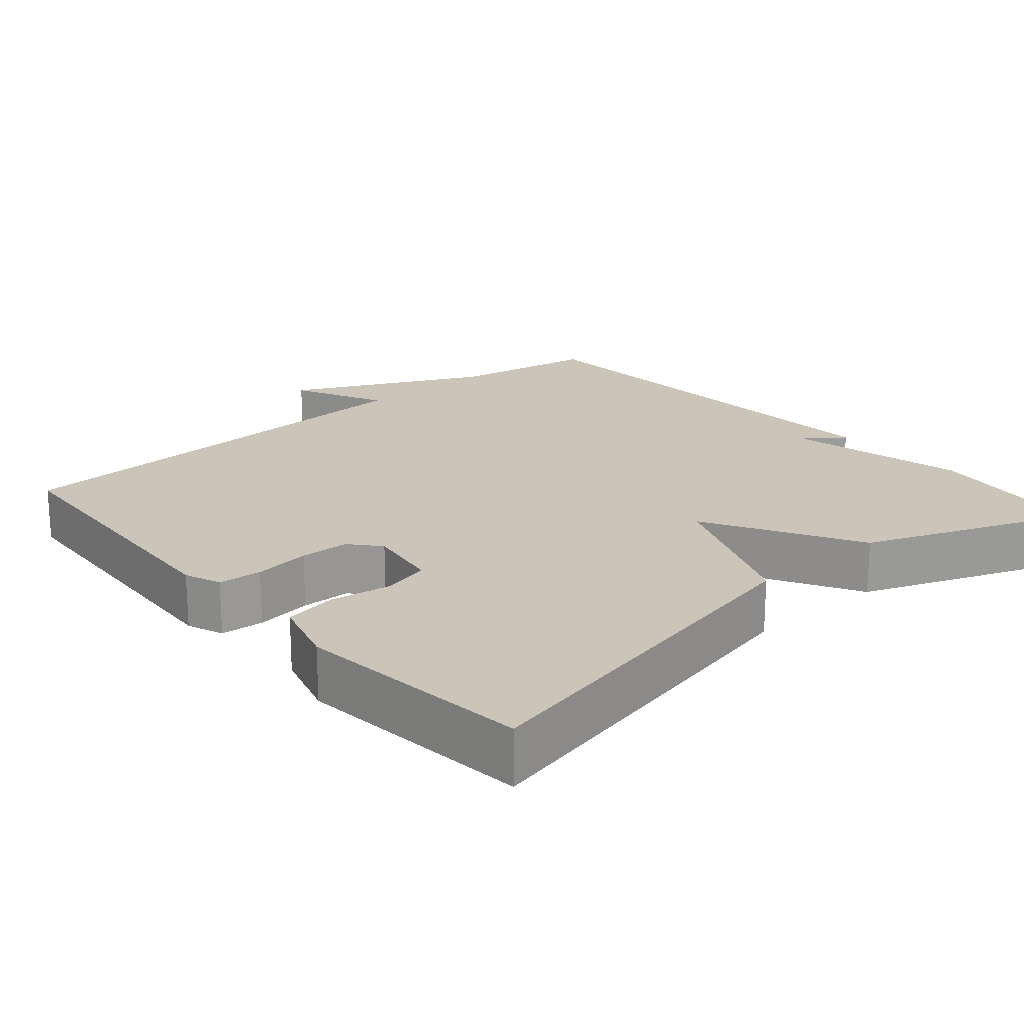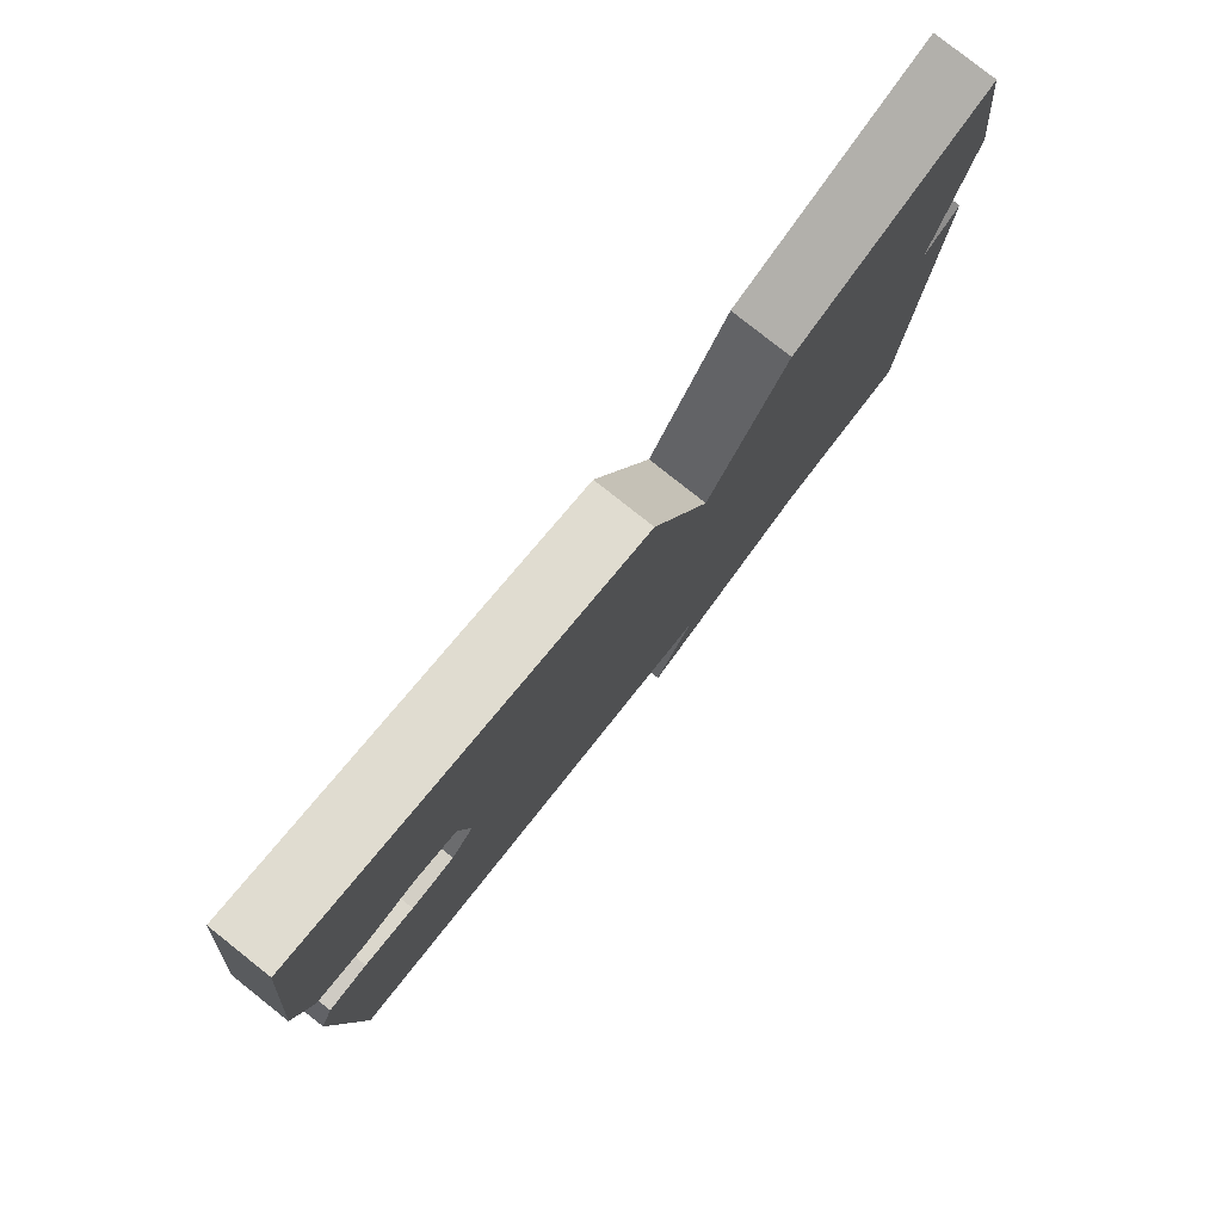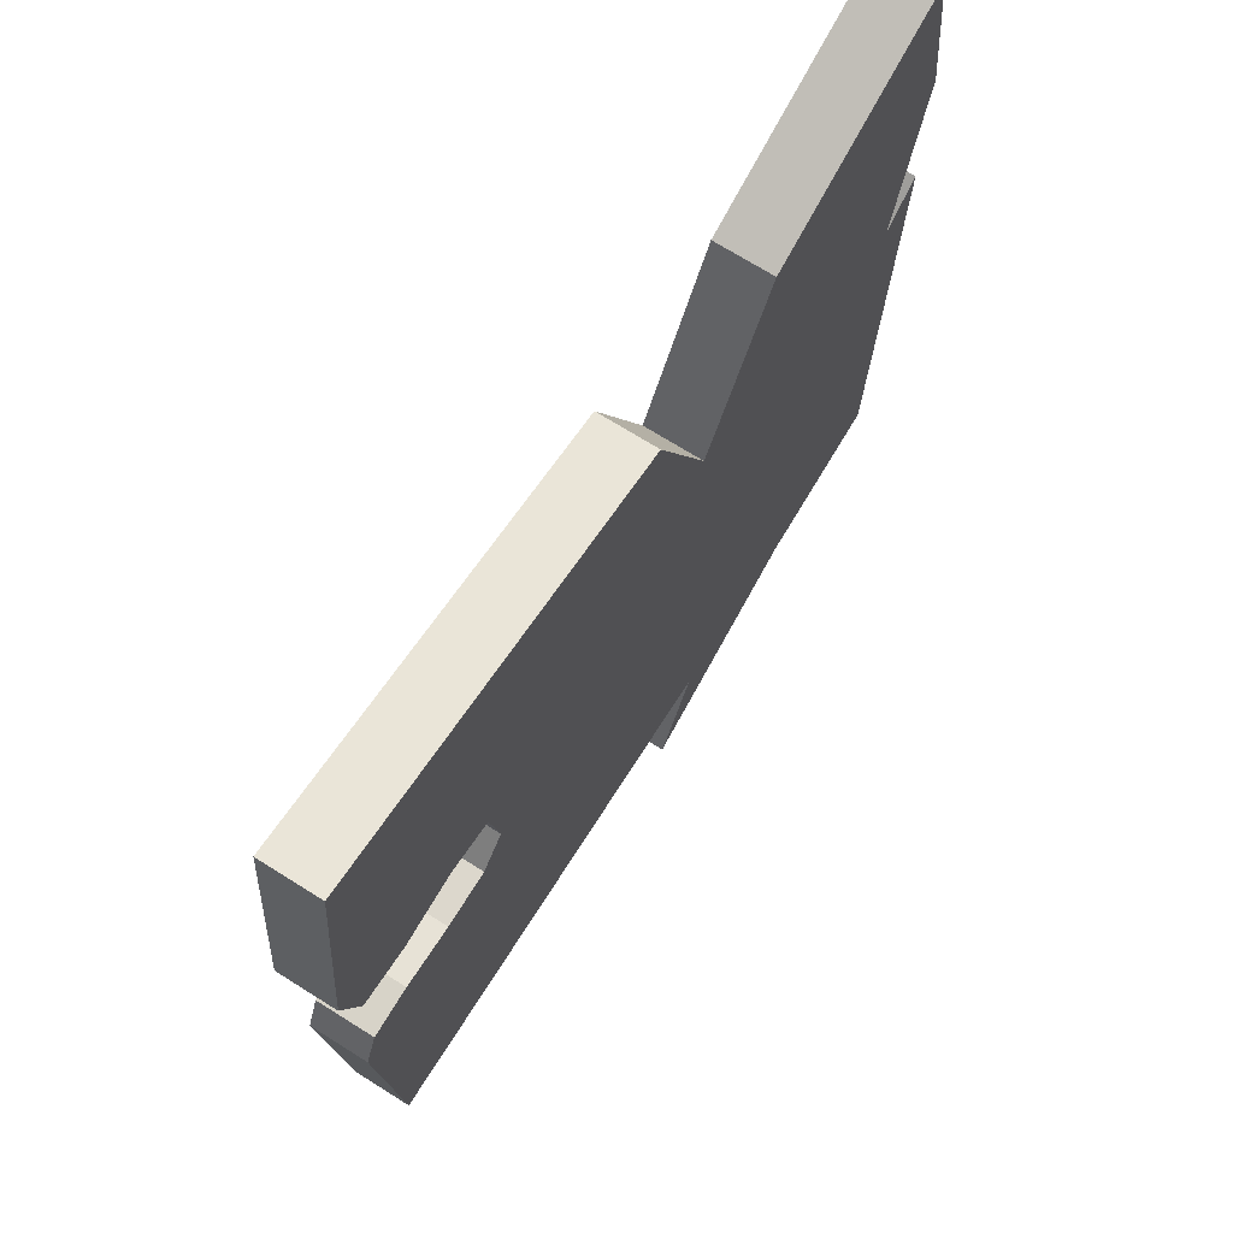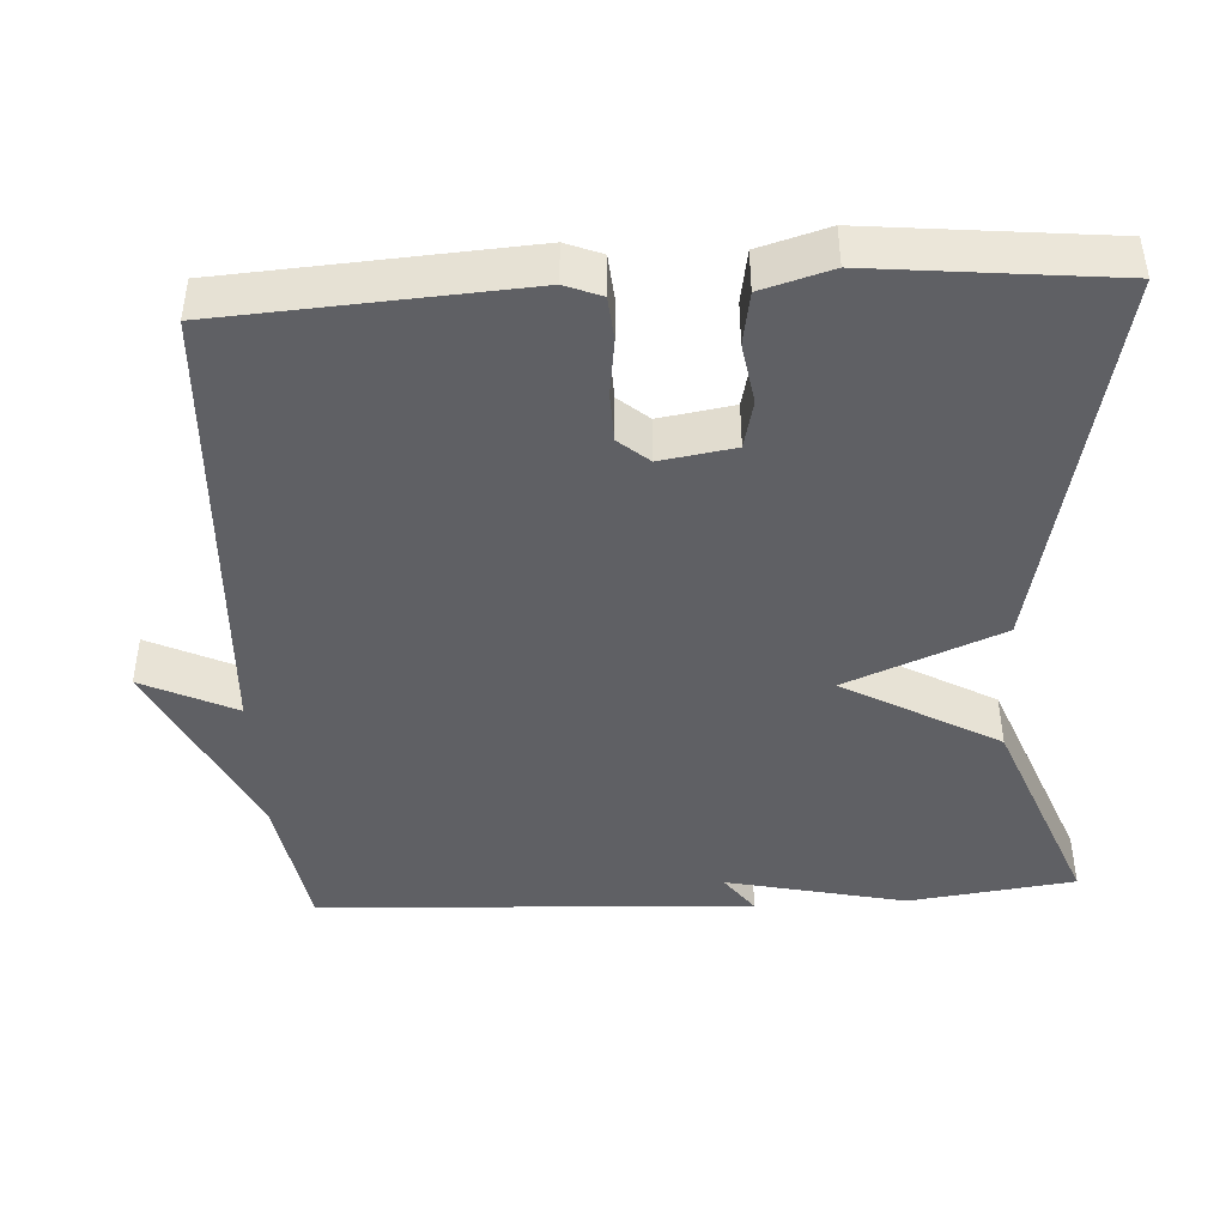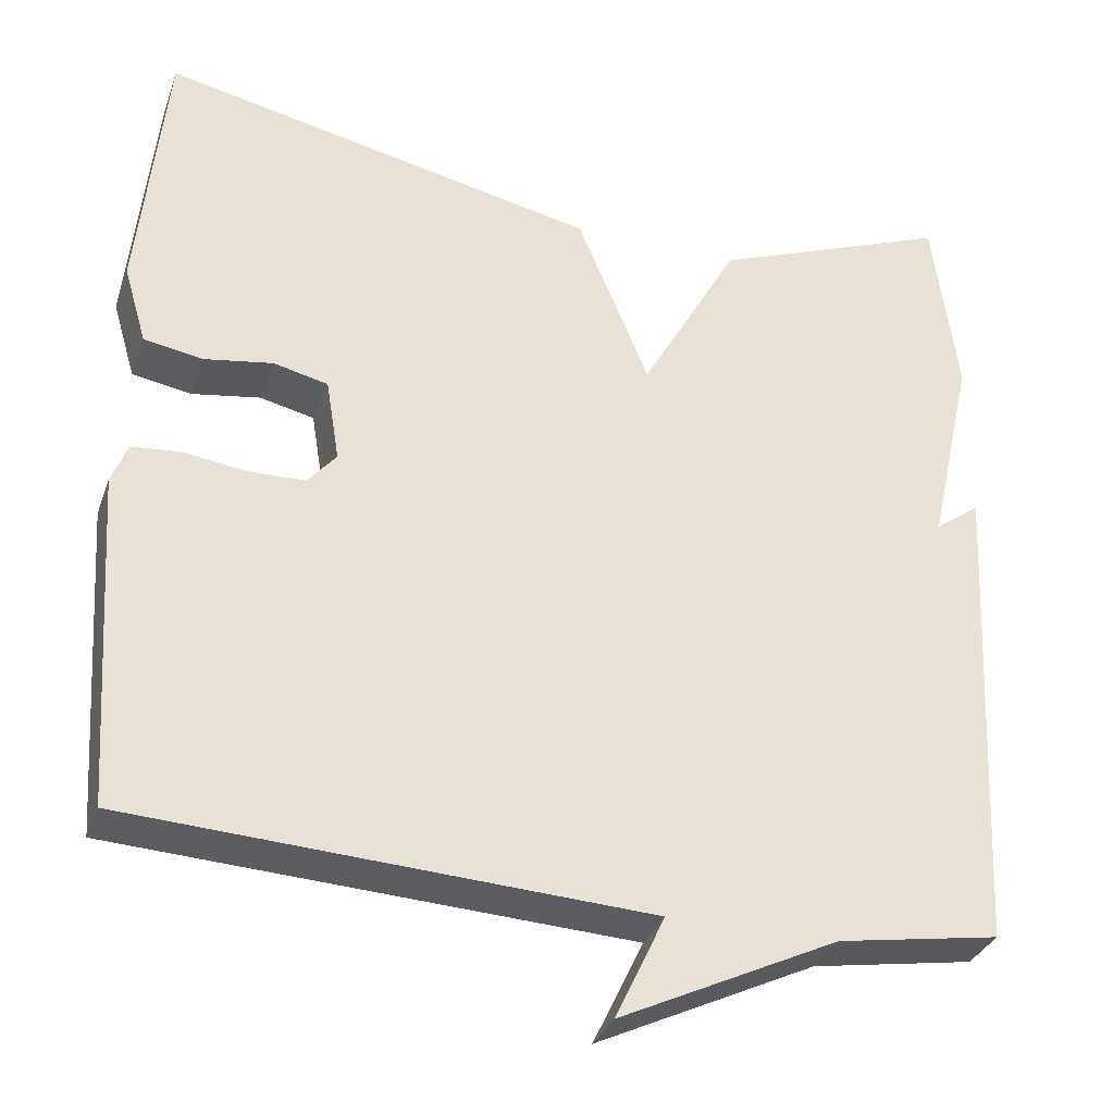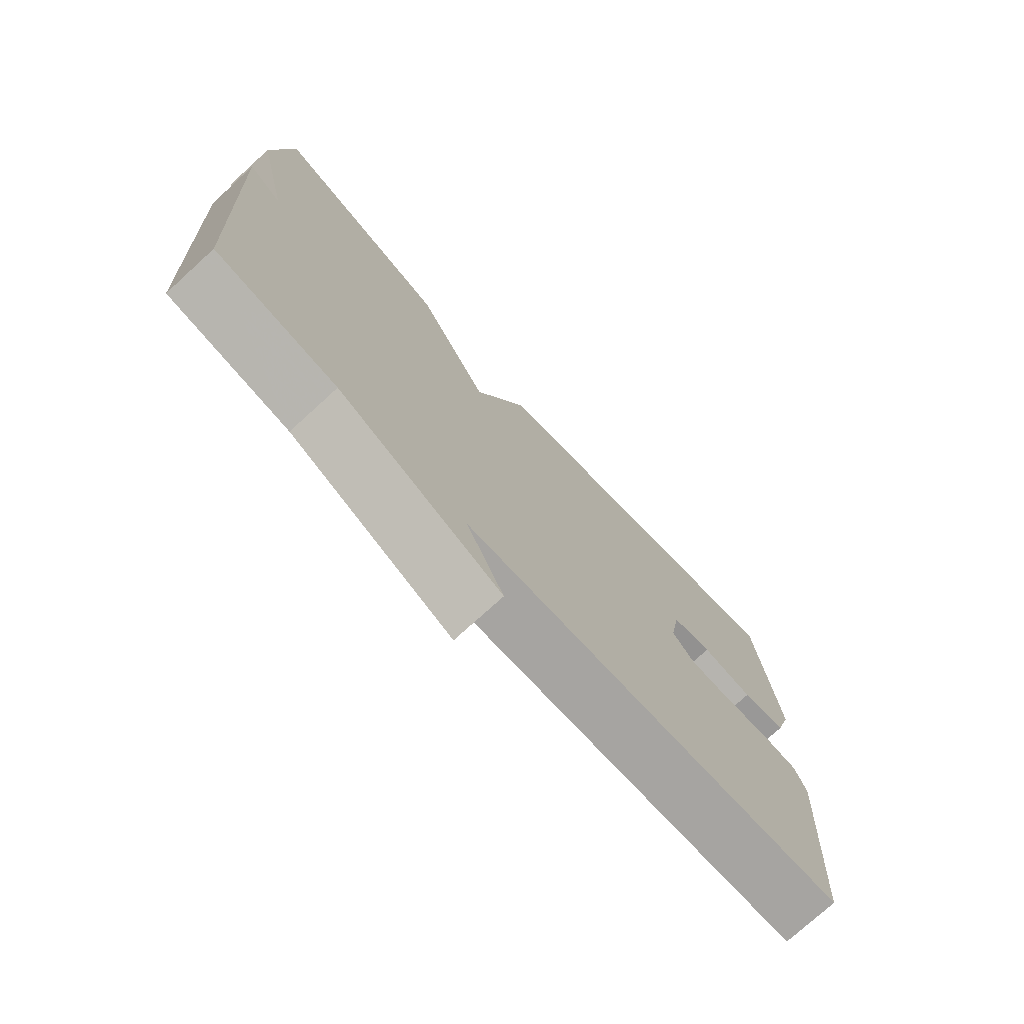
<metadata>
{"format":"obj","ext":"obj","renderer":"f3d","projection":"perspective","resolution":1024,"background":"white","views":[{"elev":20.4,"azim":-40.9,"up":"+Y"},{"elev":79.9,"azim":-51.6,"up":"+Z"},{"elev":71.1,"azim":-57.9,"up":"+Z"},{"elev":-43.9,"azim":-86.8,"up":"+Y"},{"elev":-32.8,"azim":-18.1,"up":"+Z"},{"elev":-75.5,"azim":132.4,"up":"+Z"}]}
</metadata>
<code>
v -0.5 0.07 0.5
v 0.017 0.07 0.39
v 0.102 0.07 0.184
v 0.217 0.07 0.39
v 0.5 0.07 0.5
v 0.529 0.07 0.279
v 0.476 0.07 0.04
v 0.529 0.07 0.079
v 0.5 0.07 -0.5
v 0.308 0.07 -0.532
v 0.049 0.07 -0.656
v 0.108 0.07 -0.532
v -0.5 0.07 -0.5
v -0.526 0.07 -0.104
v -0.507 0.07 -0.056
v -0.449 0.07 -0.051
v -0.374 0.07 -0.061
v -0.308 0.07 -0.059
v -0.274 0.07 -0.019
v -0.29 0.07 0.079
v -0.354 0.07 0.094
v -0.435 0.07 0.081
v -0.505 0.07 0.093
v -0.532 0.07 0.185
v -0.5 0 0.5
v 0.017 0 0.39
v 0.102 0 0.184
v 0.217 0 0.39
v 0.5 0 0.5
v 0.529 0 0.279
v 0.476 0 0.04
v 0.529 0 0.079
v 0.5 0 -0.5
v 0.308 0 -0.532
v 0.049 0 -0.656
v 0.108 0 -0.532
v -0.5 0 -0.5
v -0.526 0 -0.104
v -0.507 0 -0.056
v -0.449 0 -0.051
v -0.374 0 -0.061
v -0.308 0 -0.059
v -0.274 0 -0.019
v -0.29 0 0.079
v -0.354 0 0.094
v -0.435 0 0.081
v -0.505 0 0.093
v -0.532 0 0.185
f 1 2 3
f 24 1 3
f 23 24 3
f 22 23 3
f 21 22 3
f 20 21 3
f 19 20 3
f 18 19 3
f 15 16 17
f 14 15 17
f 13 14 17
f 12 13 17
f 12 17 18
f 10 11 12
f 9 10 12
f 8 9 12
f 7 8 12
f 6 7 12
f 5 6 12
f 4 5 12
f 3 4 12
f 3 12 18
f 27 26 25
f 27 25 48
f 27 48 47
f 27 47 46
f 27 46 45
f 27 45 44
f 27 44 43
f 27 43 42
f 41 40 39
f 41 39 38
f 41 38 37
f 41 37 36
f 42 41 36
f 36 35 34
f 36 34 33
f 36 33 32
f 36 32 31
f 36 31 30
f 36 30 29
f 36 29 28
f 36 28 27
f 42 36 27
f 1 25 26 2
f 2 26 27 3
f 3 27 28 4
f 4 28 29 5
f 5 29 30 6
f 6 30 31 7
f 7 31 32 8
f 8 32 33 9
f 9 33 34 10
f 10 34 35 11
f 11 35 36 12
f 12 36 37 13
f 13 37 38 14
f 14 38 39 15
f 15 39 40 16
f 16 40 41 17
f 17 41 42 18
f 18 42 43 19
f 19 43 44 20
f 20 44 45 21
f 21 45 46 22
f 22 46 47 23
f 23 47 48 24
f 24 48 25 1

</code>
